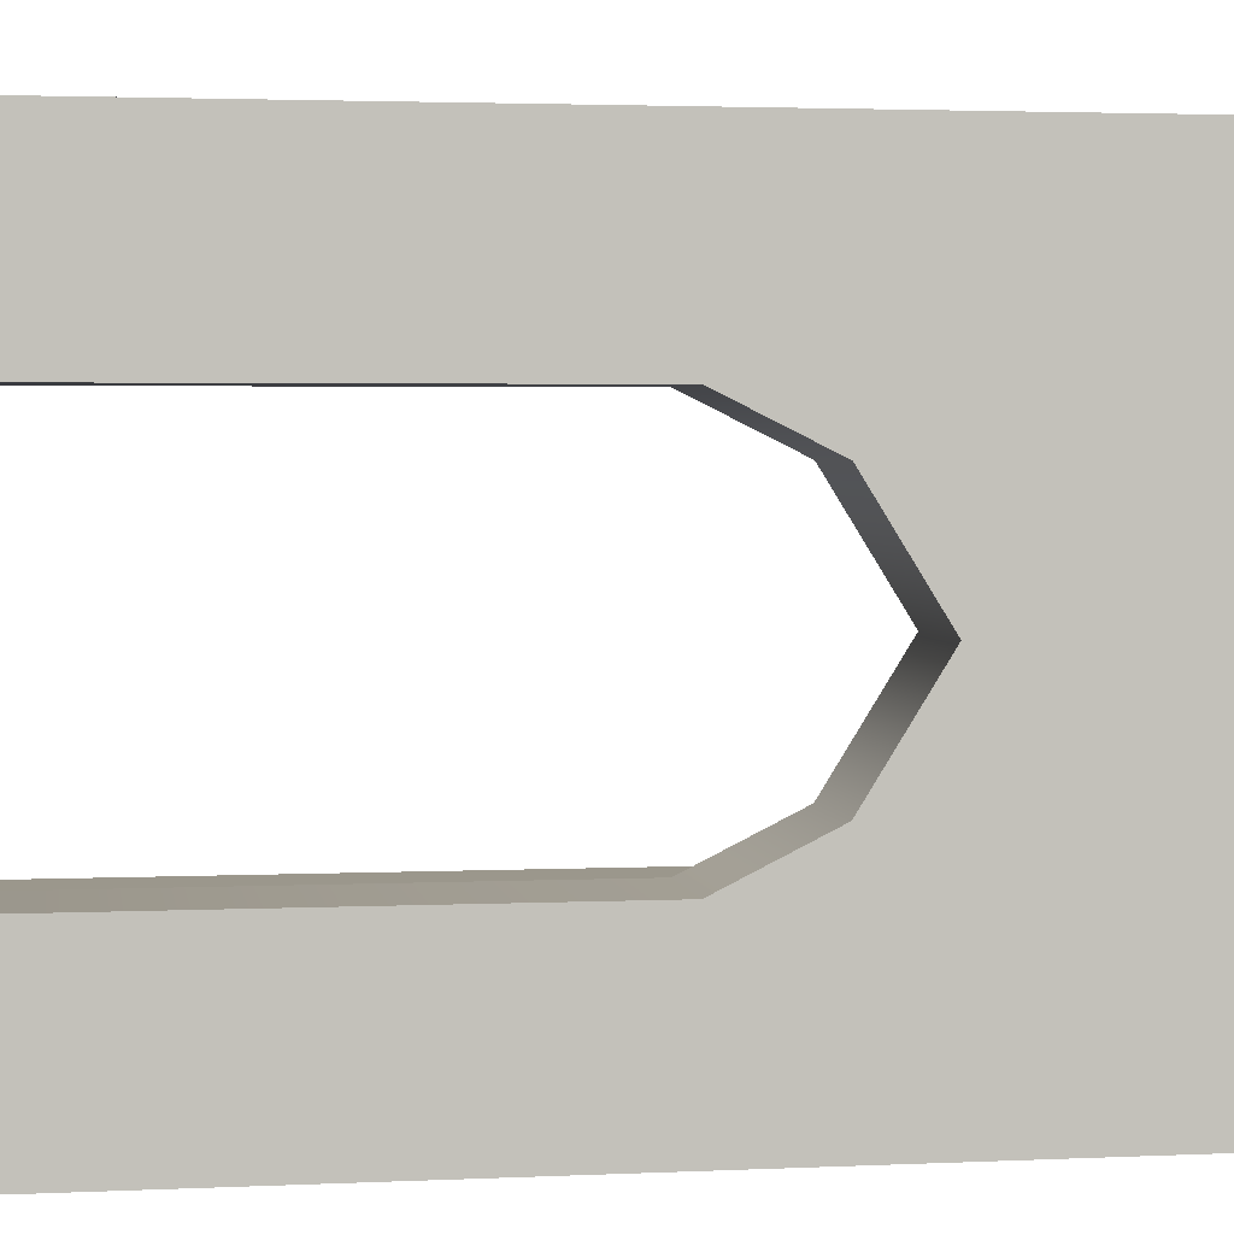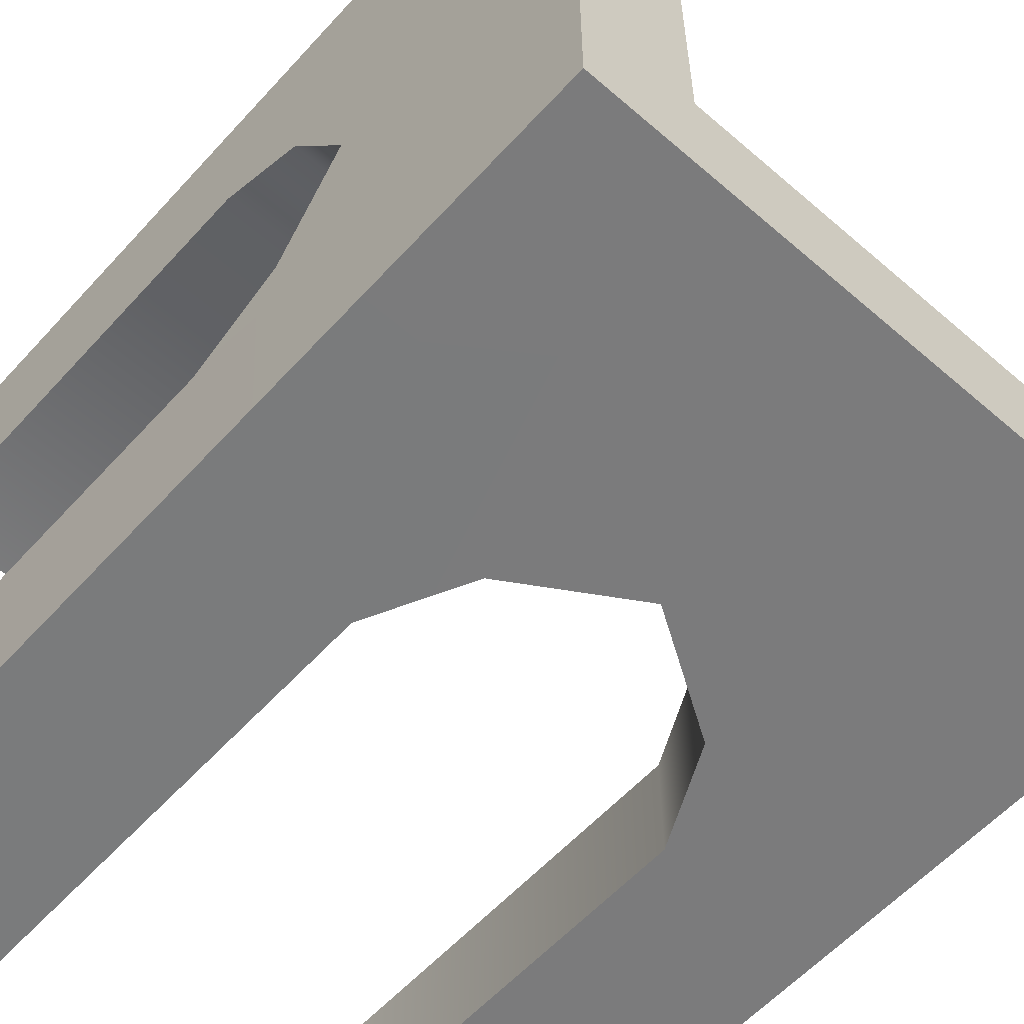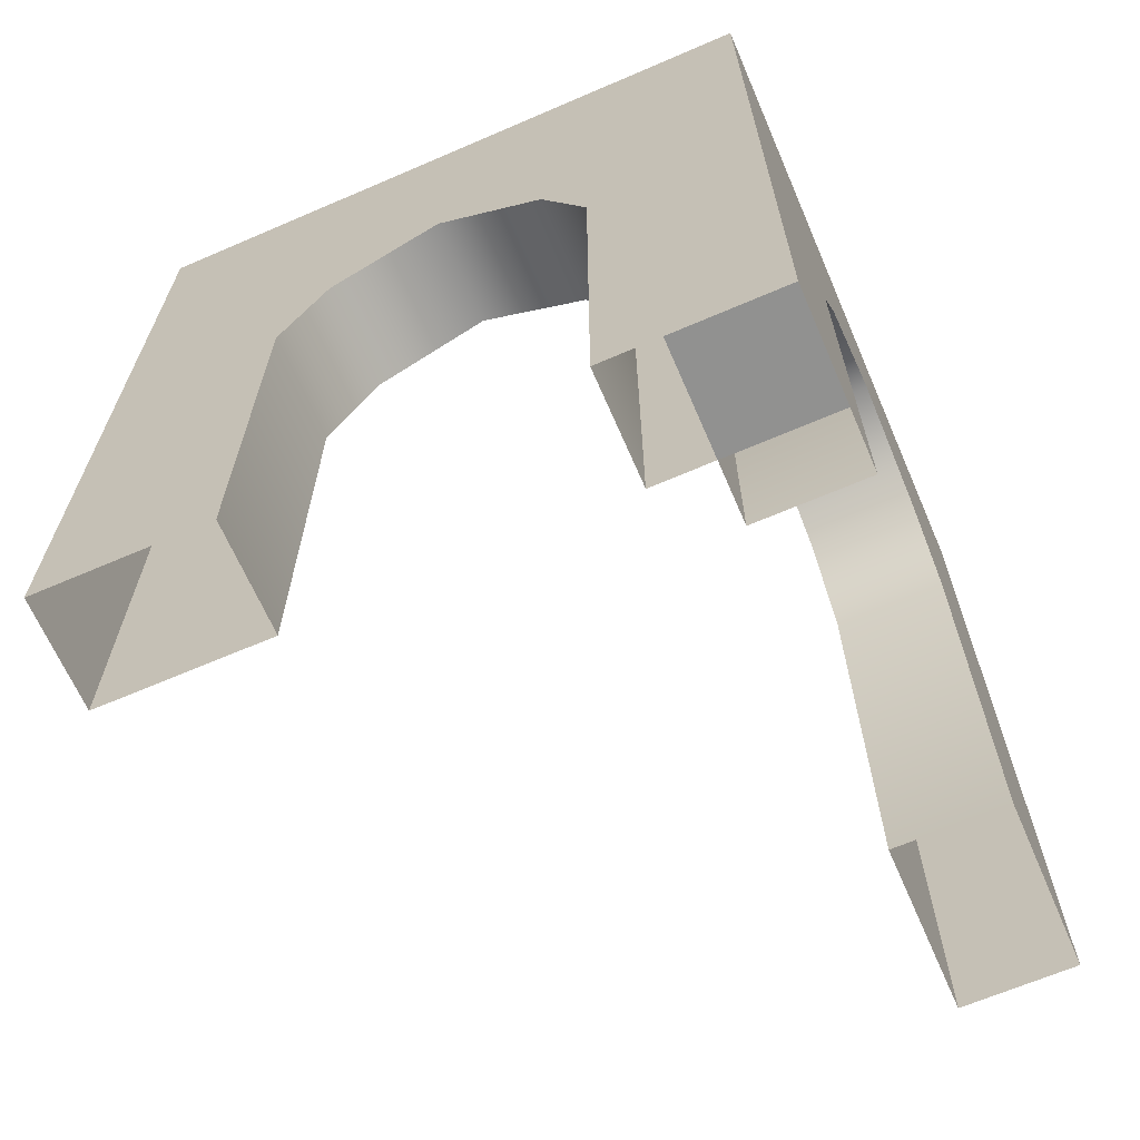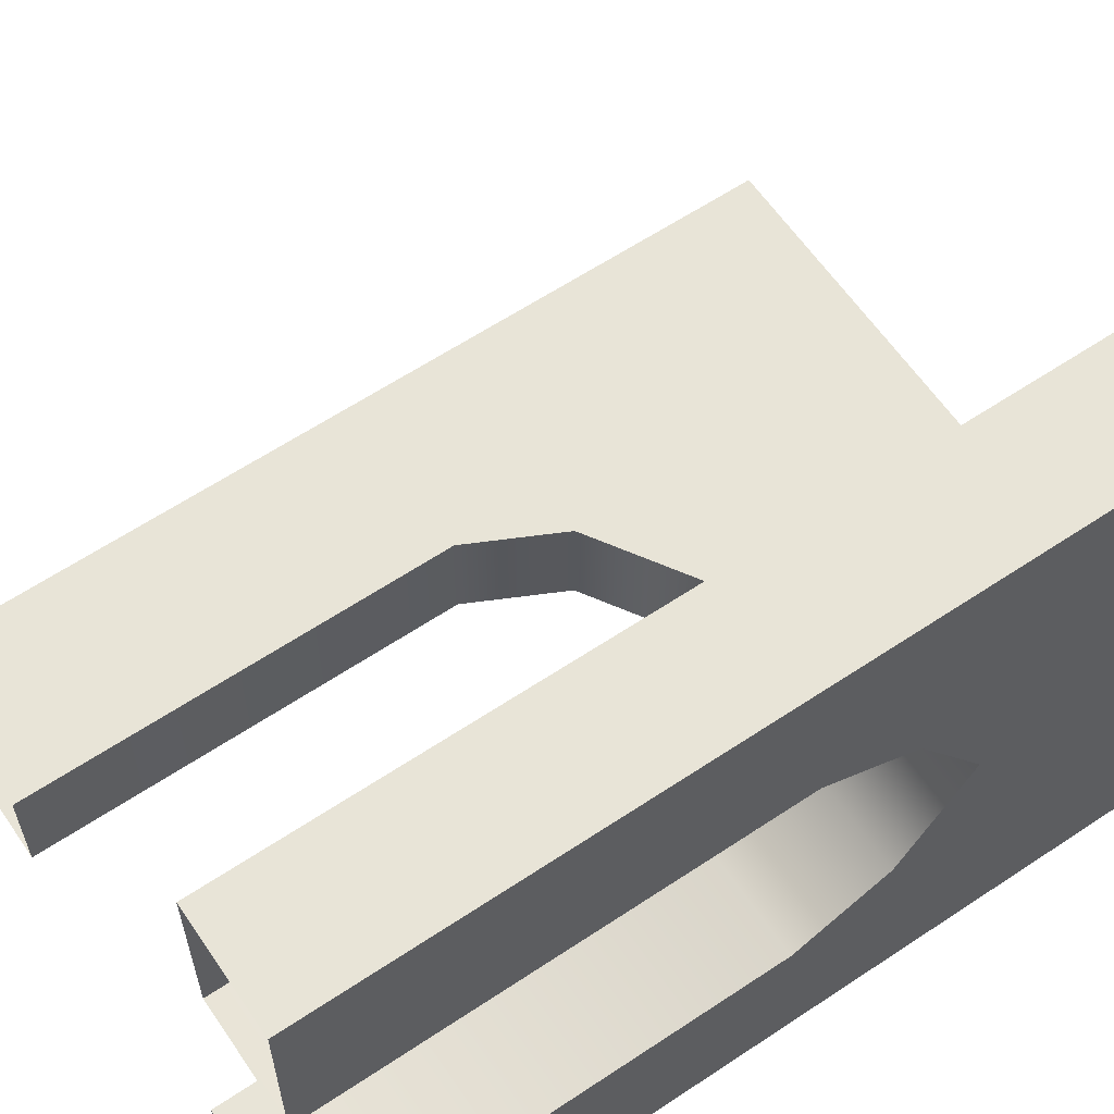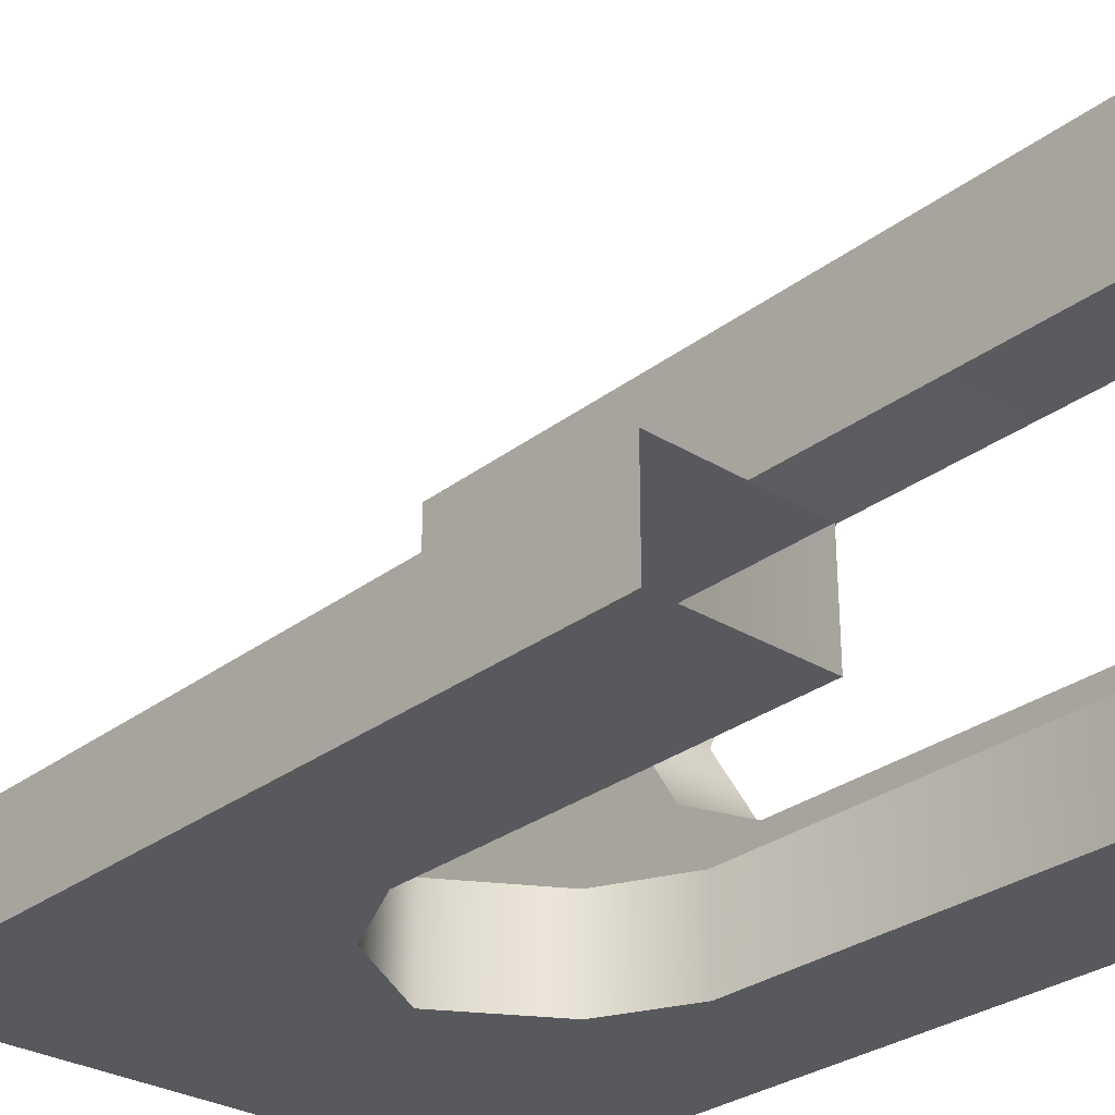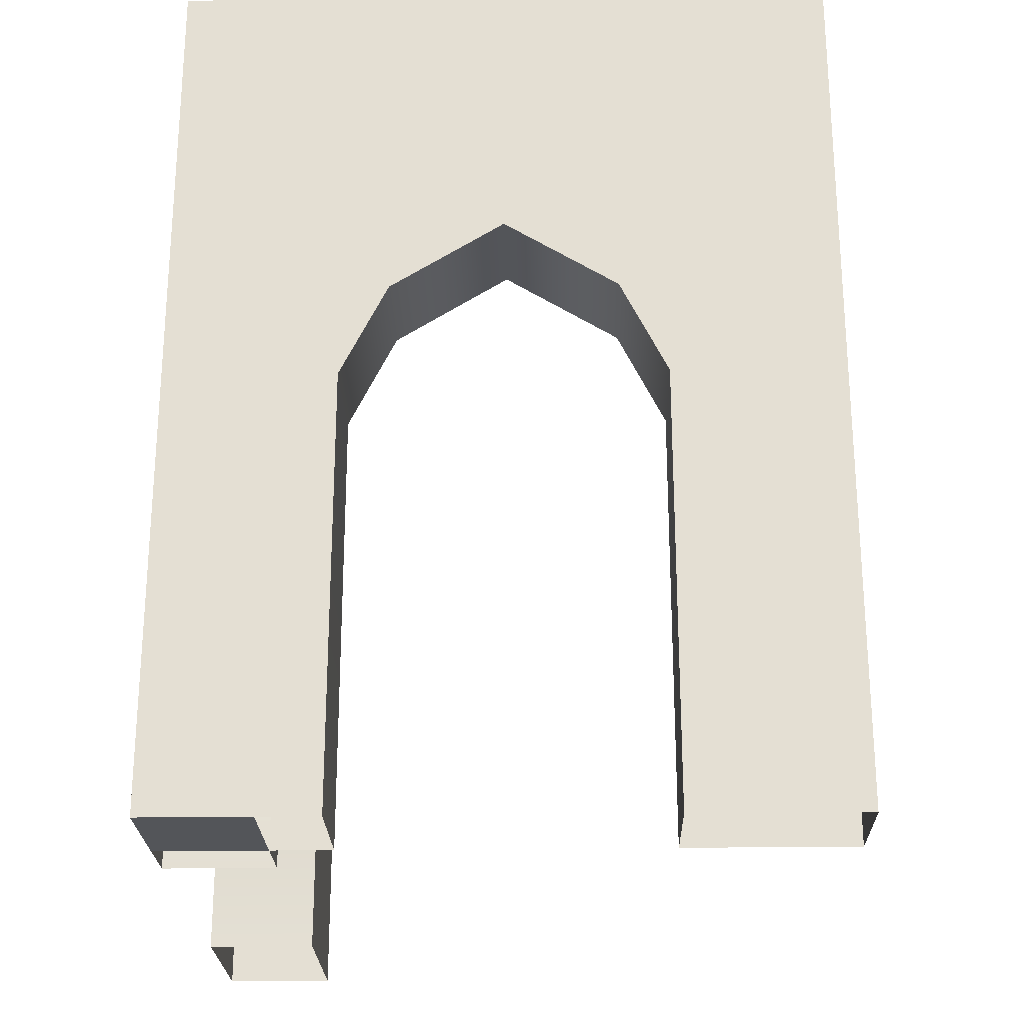
<metadata>
{"format":"obj","ext":"obj","renderer":"f3d","projection":"perspective","resolution":1024,"background":"white","views":[{"elev":2.8,"azim":80.8,"up":"+Z"},{"elev":-58.4,"azim":138.2,"up":"+Z"},{"elev":-66.0,"azim":113.4,"up":"+Y"},{"elev":61.3,"azim":55.8,"up":"+Z"},{"elev":-29.5,"azim":-42.0,"up":"+Z"},{"elev":-24.1,"azim":-178.6,"up":"+Y"}]}
</metadata>
<code>
v 2 -4 -2
v 2 0 -2
v -3 0 -2
v -3 -4 -2
v -3 -4 -3
v -3 0 -3
v 2 -4 -3
v 2 4 -2
v -3 4 -2
v -3 4 -3
v 2 4 -3
v -1.45 -4 -2.999
v -1.45 0.001251 -3
v -1.022 0.8647 -3
v 0 1.501 -3
v 1.45 -4 -2.999
v 1.45 0.001251 -3
v 1.022 0.8647 -3
v -1.45 0.001251 -2.001
v 0 1.501 -2.001
v -1.022 0.8647 -2.001
v -1.45 -4 -1.999
v 1.45 0.001251 -2.001
v 1.022 0.8647 -2.001
v 1.45 -4 -1.999
v 3 0 -3
v 3 4 -3
v 3 -4 -3
v 3 4 3
v 3 0 3
v 2 0 3
v 2 4 3
v 3 -4 3
v 2 -4 3
v 3 4 -2
v 3 -4 -2
v 2.999 -4 -1.45
v 3 0.001251 -1.45
v 3 0.8647 -1.022
v 3 1.501 0
v 2.999 -4 1.45
v 3 0.001251 1.45
v 3 0.8647 1.022
v 2 0.001251 -1.45
v 2 1.501 0
v 2 0.8647 -1.022
v 1.999 -4 -1.45
v 2 0.001251 1.45
v 2 0.8647 1.022
v 1.999 -4 1.45
f 7 16 17 26
f 10 13 6
f 5 6 13 12
f 10 11 15
f 15 11 18
f 10 15 14
f 18 11 17
f 10 14 13
f 17 11 26
f 13 14 21 19
f 14 15 20 21
f 22 12 13 19
f 17 23 24 18
f 18 24 20 15
f 25 23 17 16
f 25 1 2 23
f 9 3 19
f 4 22 19 3
f 9 20 8
f 20 24 8
f 9 21 20
f 24 23 8
f 9 19 21
f 23 2 8
f 10 9 8 11
f 3 9 10 6
f 11 27 26
f 4 3 6 5
f 35 27 8
f 30 29 32 31
f 26 35 38
f 33 30 31 34
f 1 7 28
f 36 28 26 38 37
f 8 27 11
f 26 27 35
f 7 26 28
f 1 28 36
f 41 42 30 33
f 35 29 40
f 40 29 43
f 35 40 39
f 43 29 42
f 35 39 38
f 42 29 30
f 38 39 46 44
f 39 40 45 46
f 47 37 38 44
f 42 48 49 43
f 43 49 45 40
f 50 48 42 41
f 50 34 31 48
f 8 2 44
f 1 47 44 2
f 8 45 32
f 45 49 32
f 8 46 45
f 49 48 32
f 8 44 46
f 48 31 32
f 35 8 32 29

</code>
